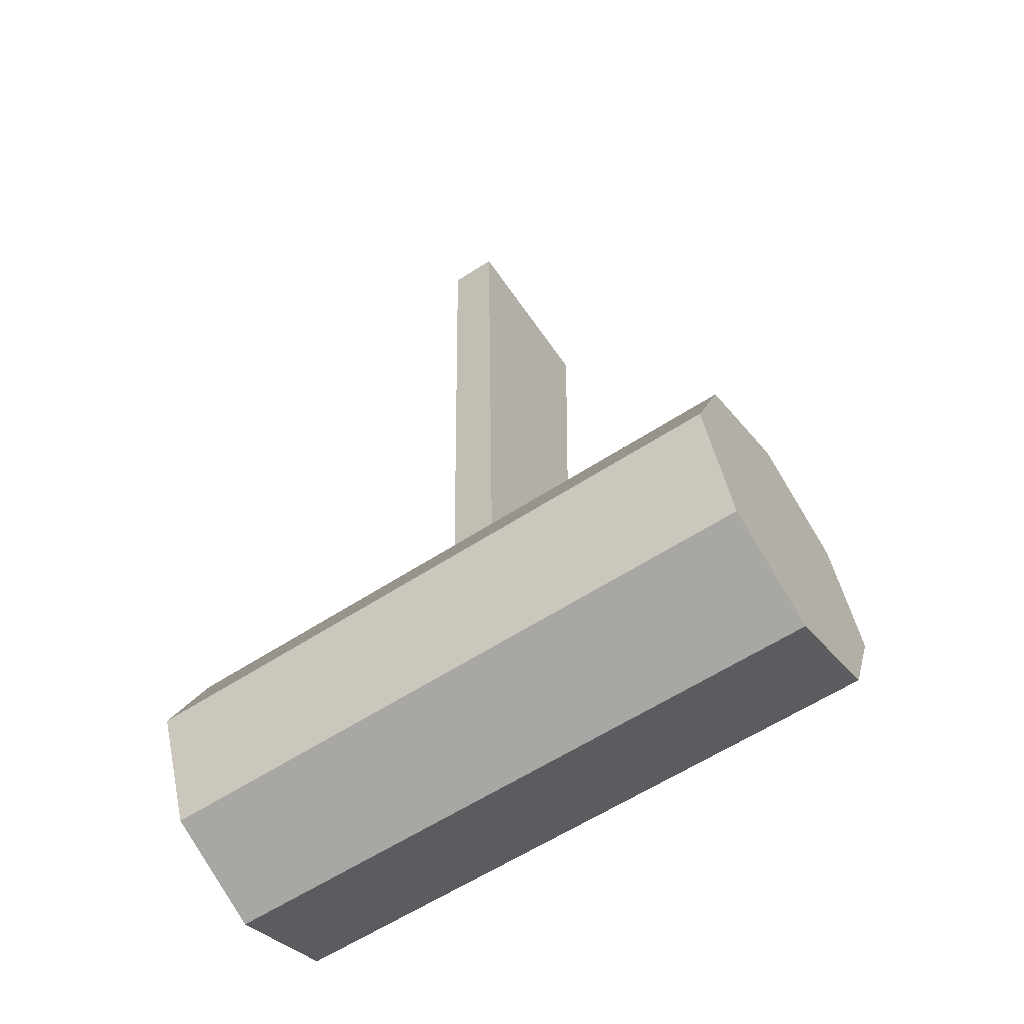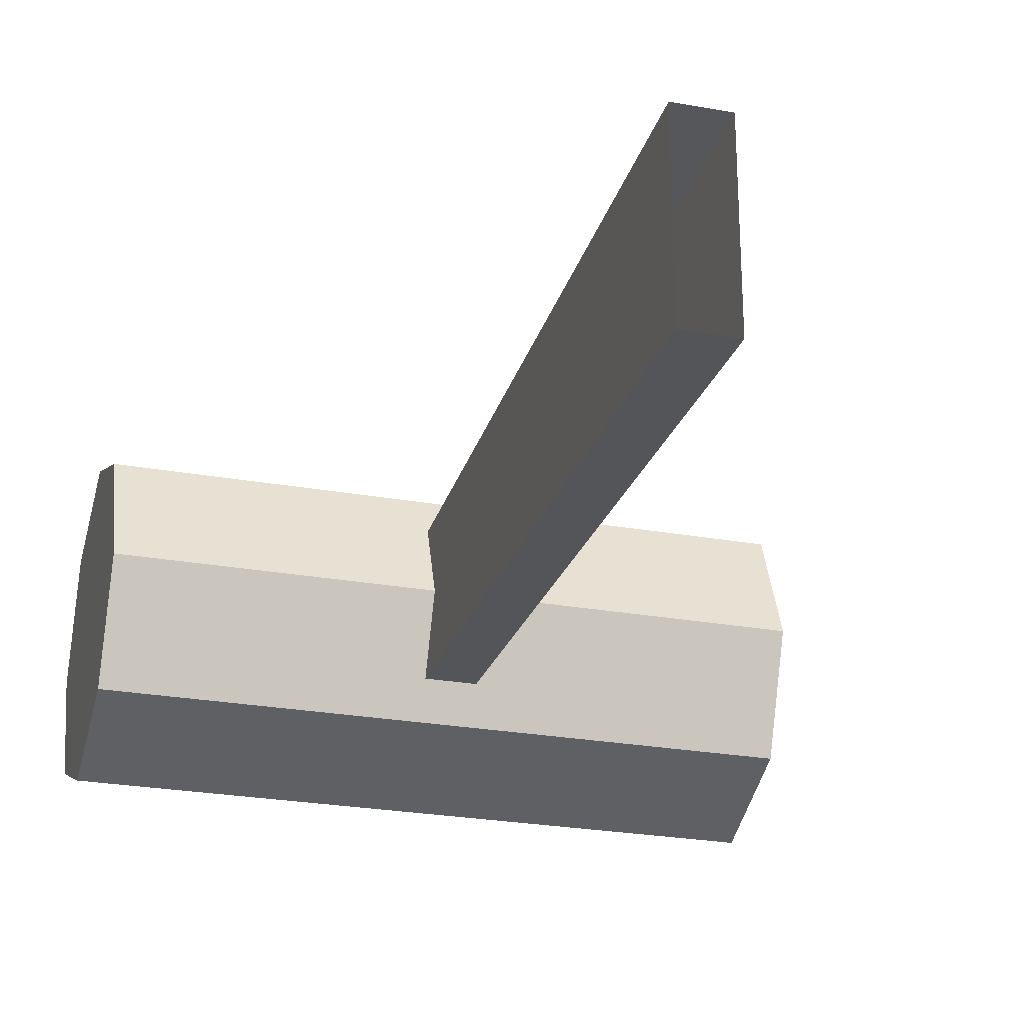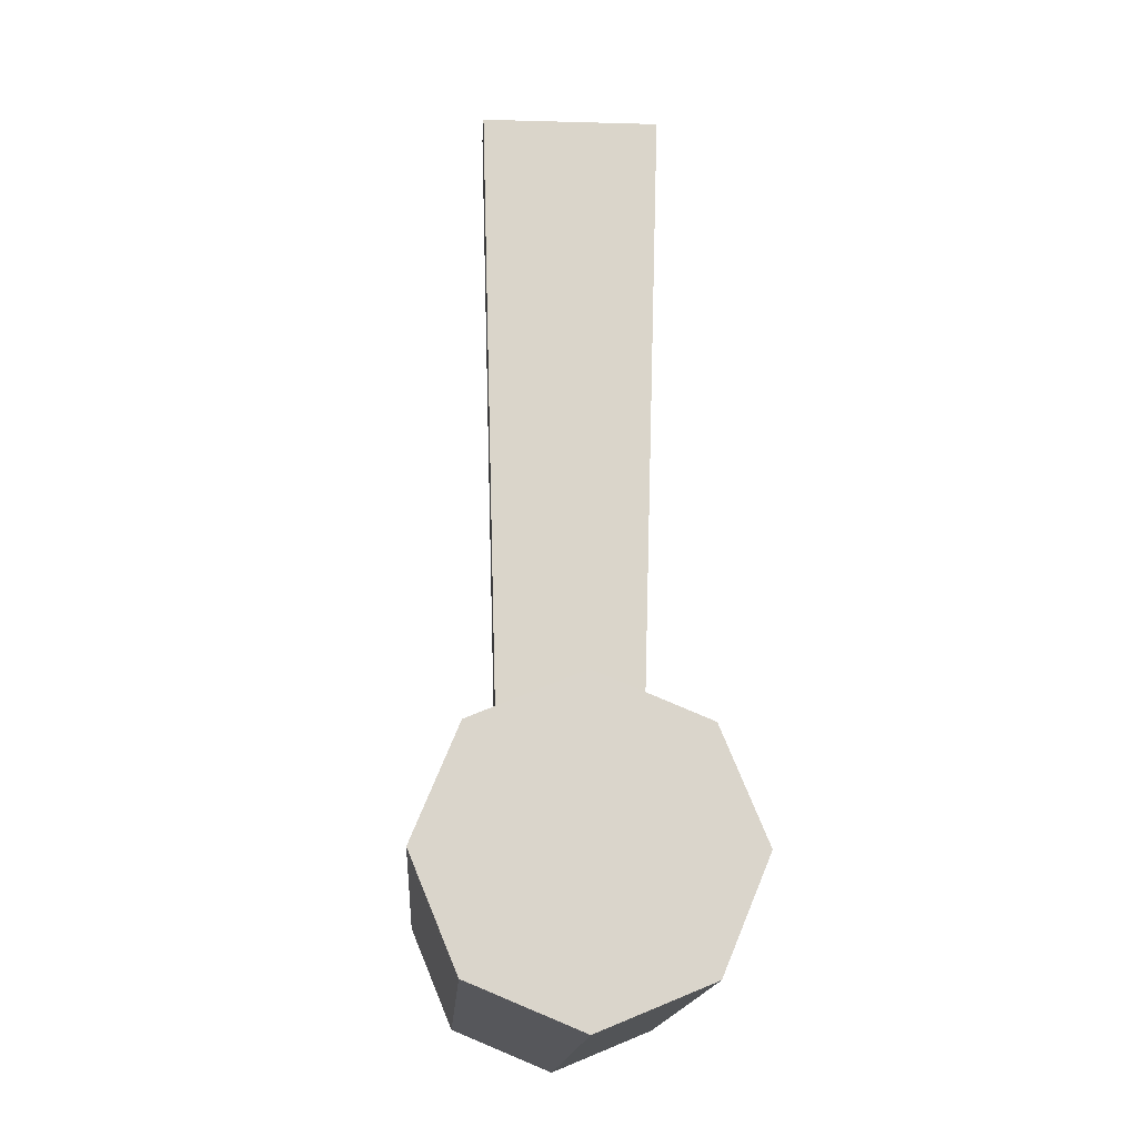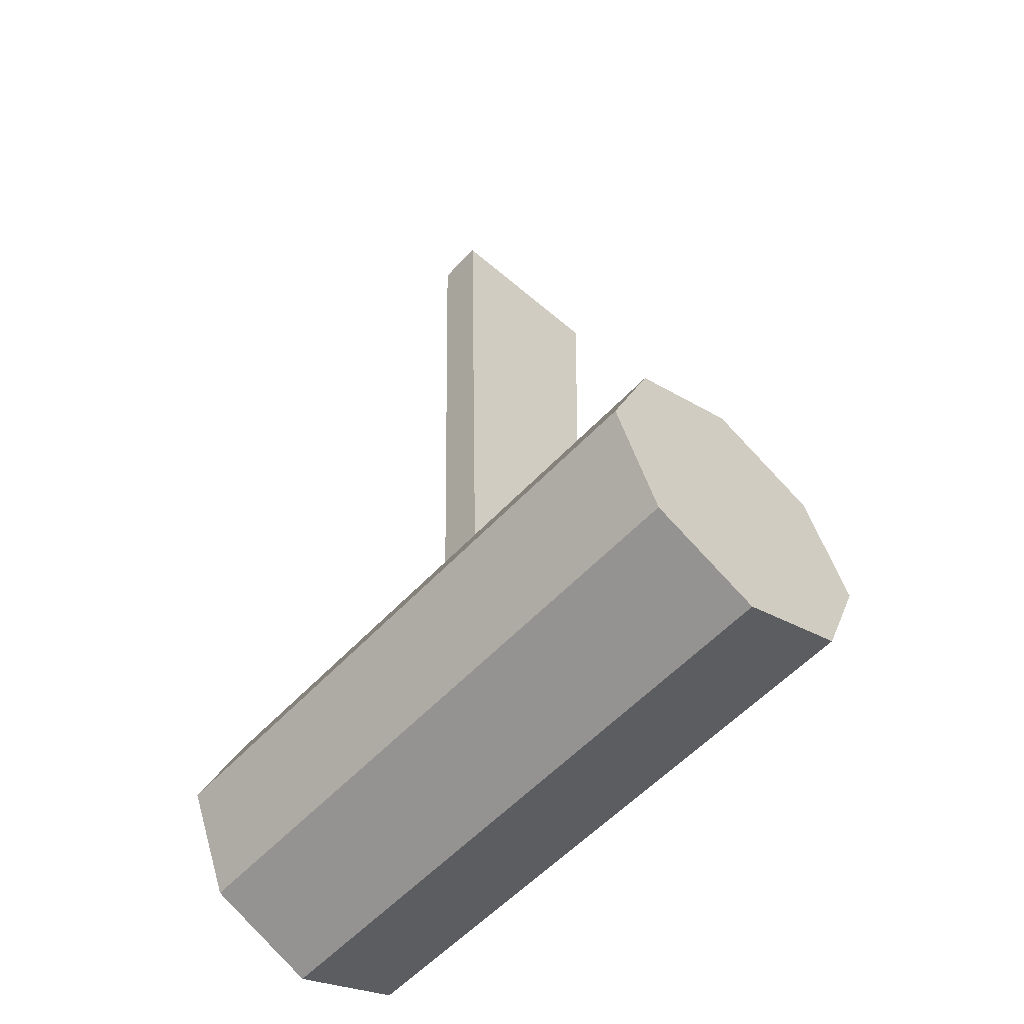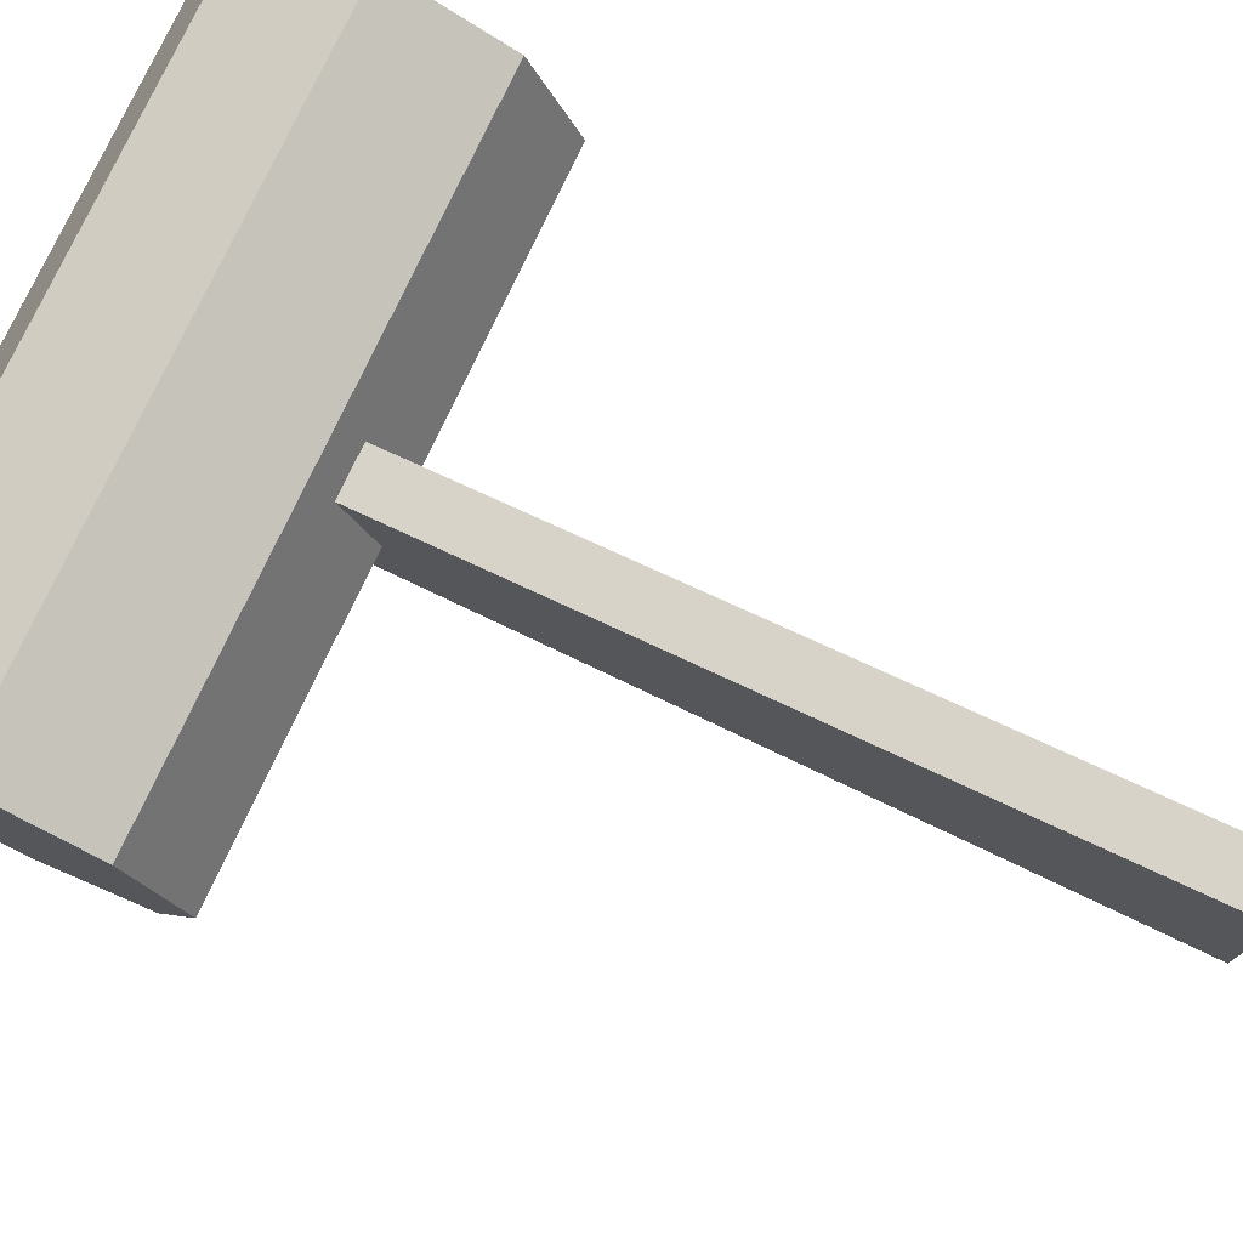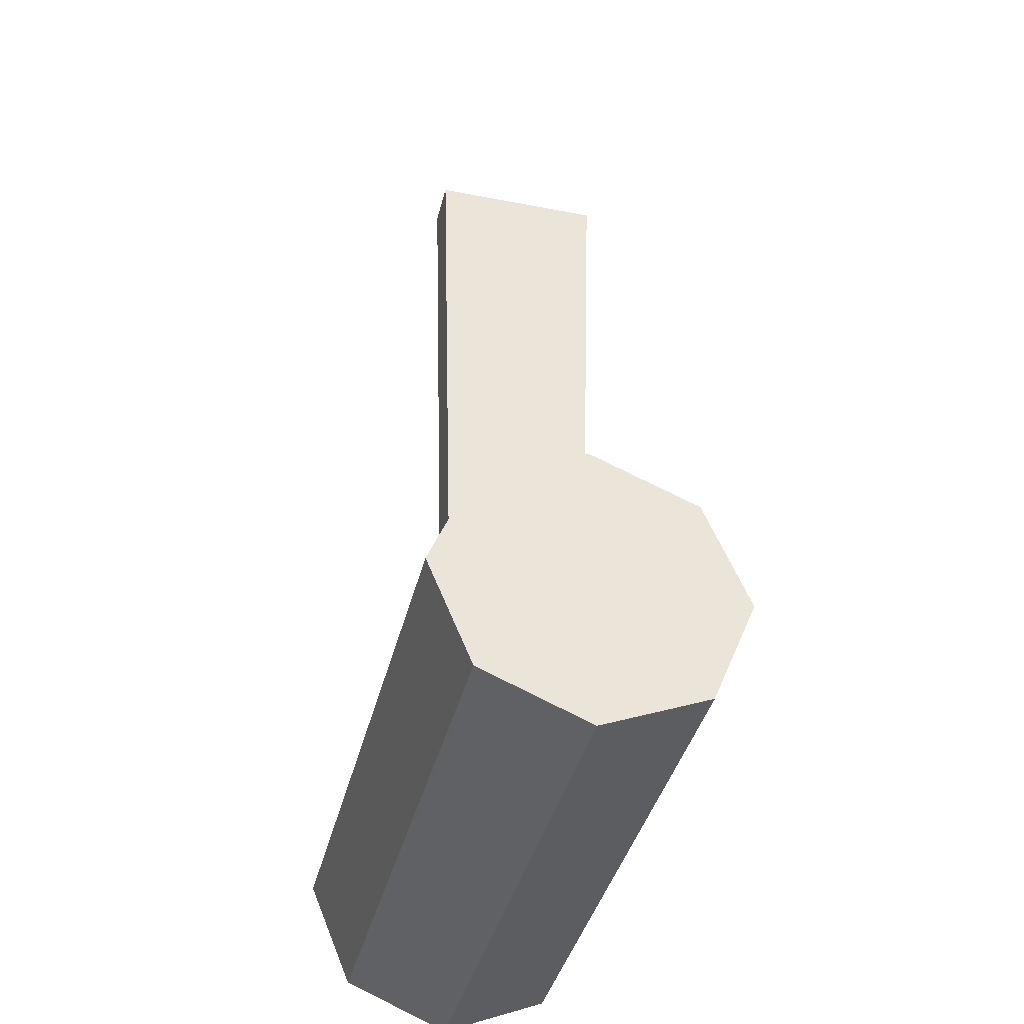
<metadata>
{"format":"obj","ext":"obj","renderer":"f3d","projection":"perspective","resolution":1024,"background":"white","views":[{"elev":-59.0,"azim":-146.0,"up":"+Y"},{"elev":-25.9,"azim":164.1,"up":"+Z"},{"elev":-15.3,"azim":86.6,"up":"+Y"},{"elev":-55.7,"azim":-132.0,"up":"+Y"},{"elev":76.8,"azim":115.1,"up":"+Z"},{"elev":-39.2,"azim":-103.6,"up":"+Y"}]}
</metadata>
<code>
o LeverGears_Cylinder.002
v 0.003569 0.124 -0.01418
v 0.003569 0.124 0.01383
v -0.003951 0.124 0.01383
v -0.003951 0.124 -0.01418
v 0.003382 0.01028 -0.01101
v 0.003382 0.01028 0.01067
v -0.003764 0.01028 0.01067
v -0.003764 0.01028 -0.01101
v -0.04741 -0 -0.02372
v 0.04741 0 -0.02372
v -0.04741 -0.0167 -0.0168
v 0.04741 -0.0167 -0.0168
v -0.04741 -0.02361 -0.000106
v 0.04741 -0.02361 -0.000106
v -0.04741 -0.0167 0.01659
v 0.04741 -0.0167 0.01659
v -0.04741 -0 0.02351
v 0.04741 0 0.02351
v -0.04741 0.0167 0.01659
v 0.04741 0.0167 0.01659
v -0.04741 0.02361 -0.000106
v 0.04741 0.02361 -0.000106
v -0.04741 0.0167 -0.0168
v 0.04741 0.0167 -0.0168
f 6 7 8 5
f 3 7 6 2
f 1 5 8 4
f 4 8 7 3
f 2 6 5 1
f 9 10 12 11
f 11 12 14 13
f 13 14 16 15
f 15 16 18 17
f 17 18 20 19
f 19 20 22 21
f 12 10 24 22 20 18 16 14
f 21 22 24 23
f 23 24 10 9
f 9 11 13 15 17 19 21 23

</code>
